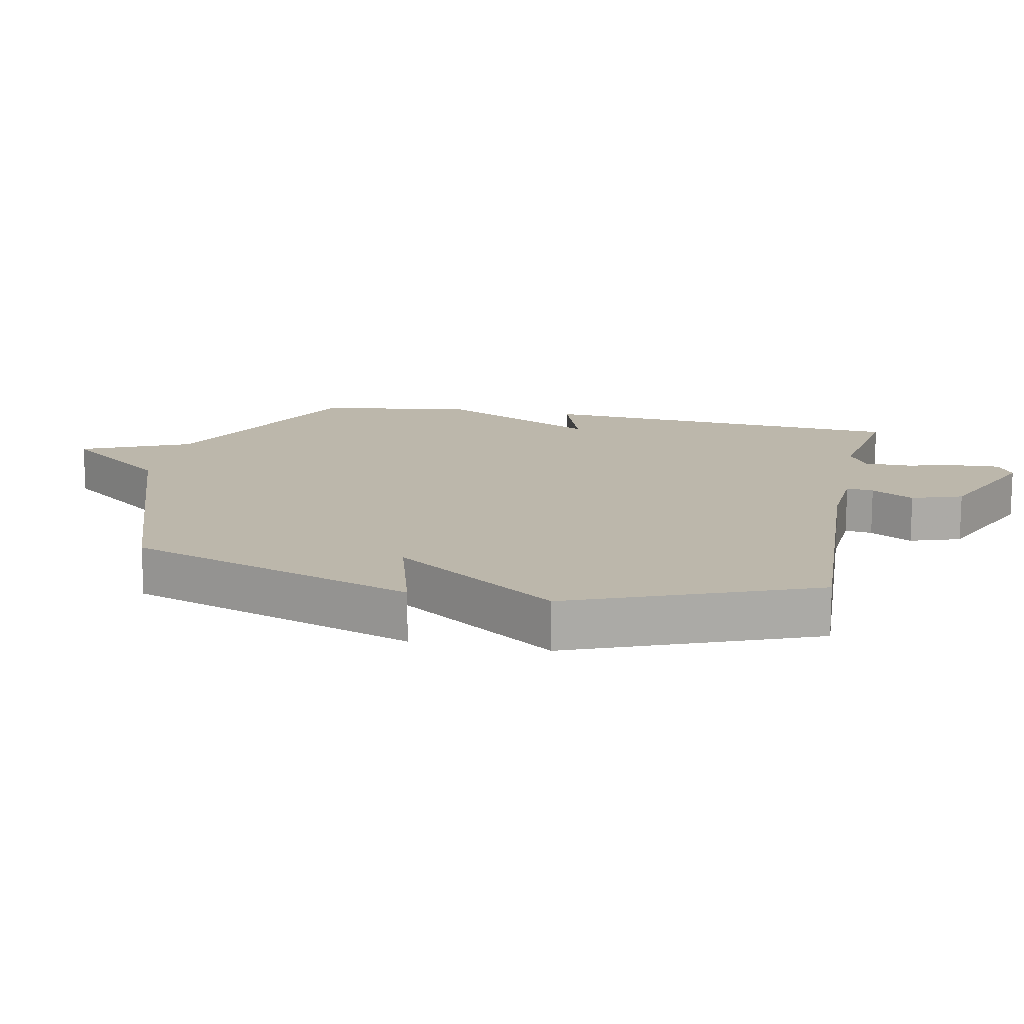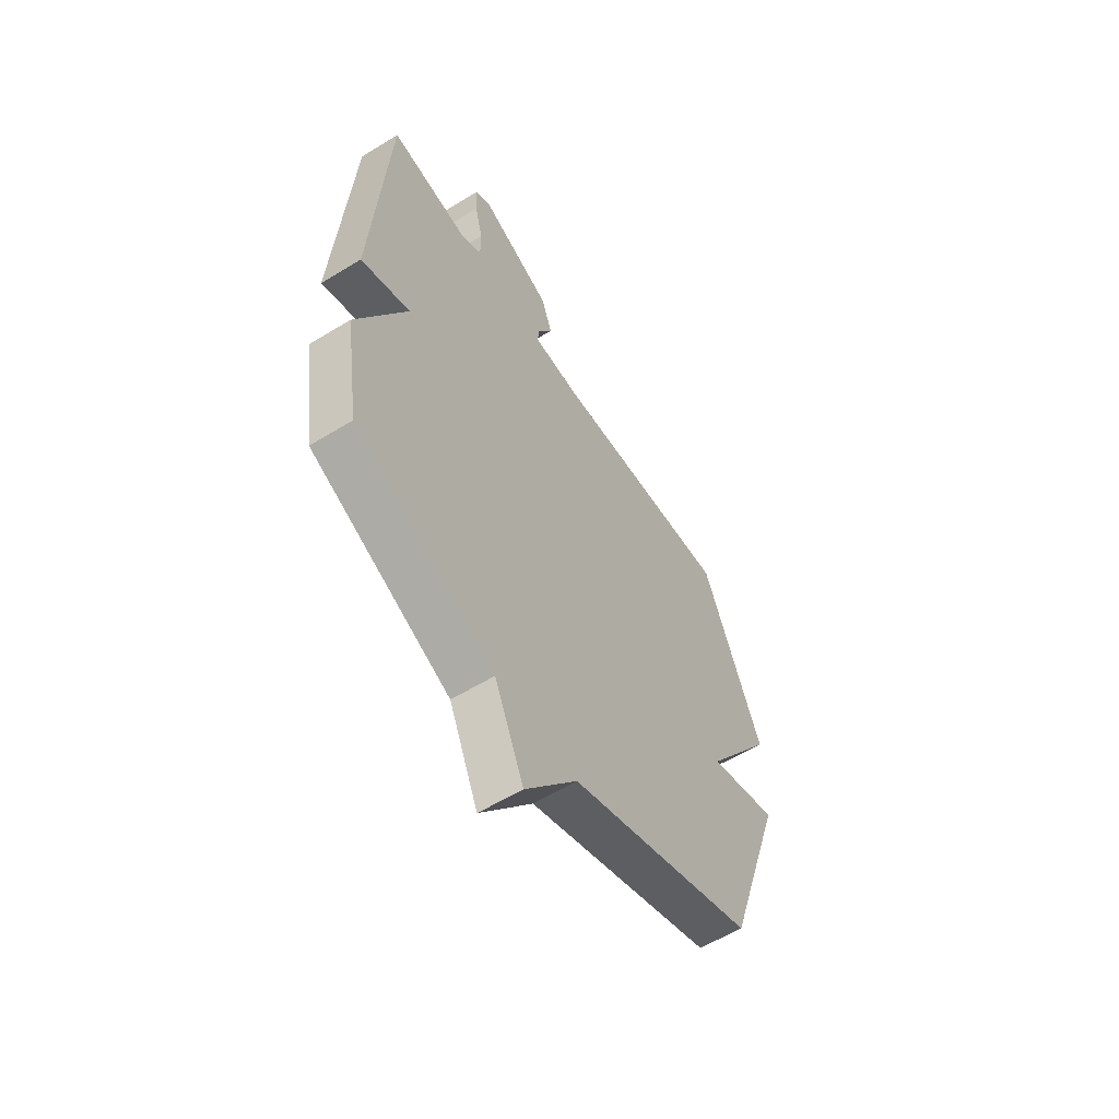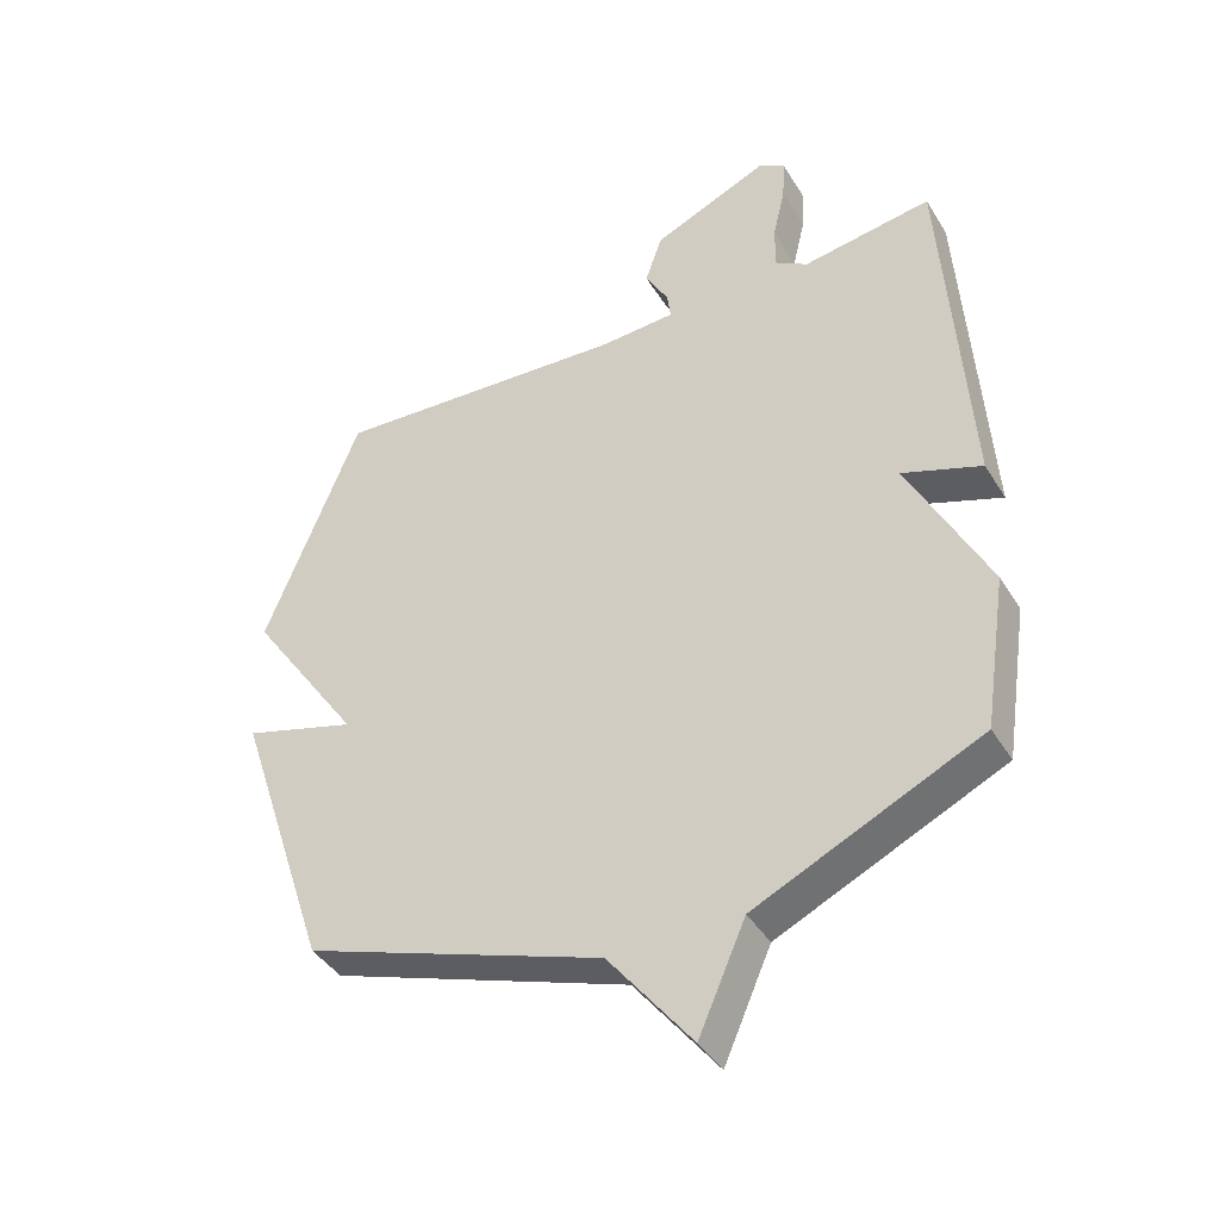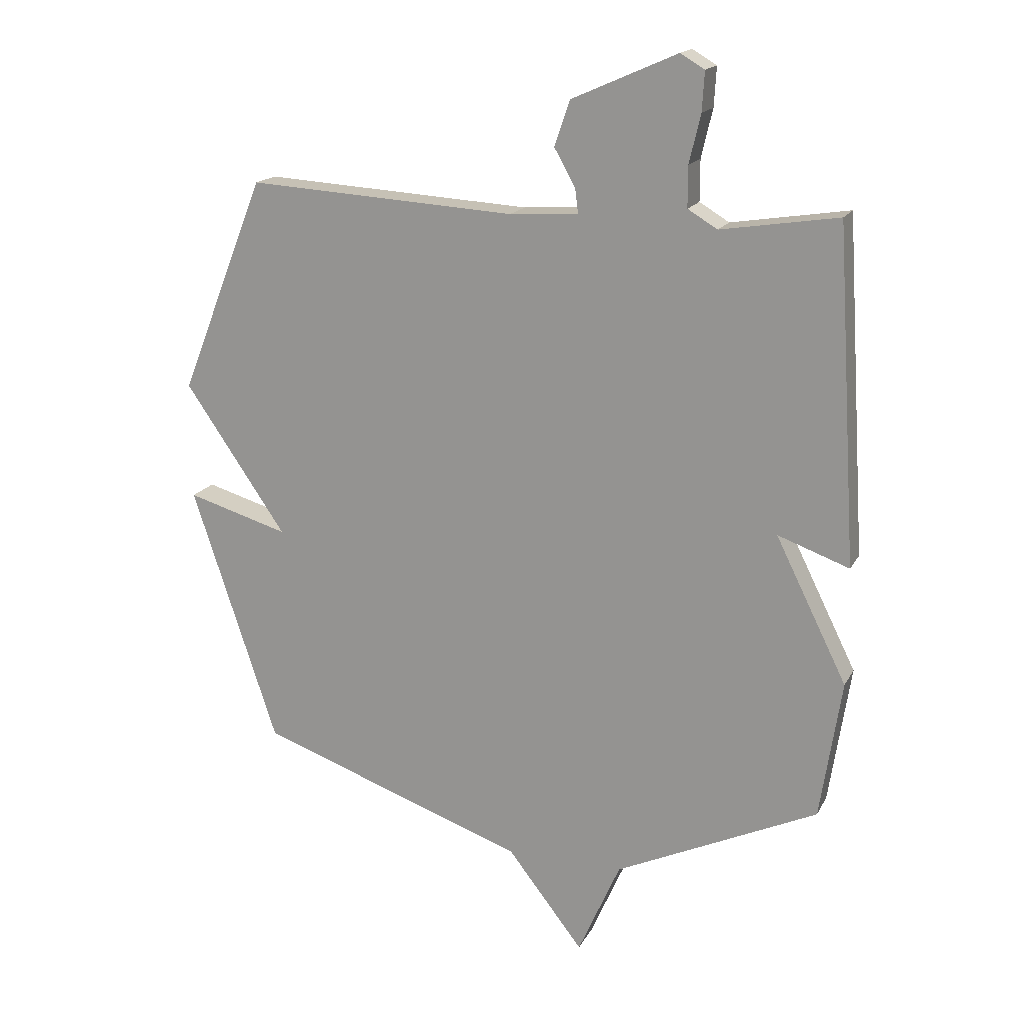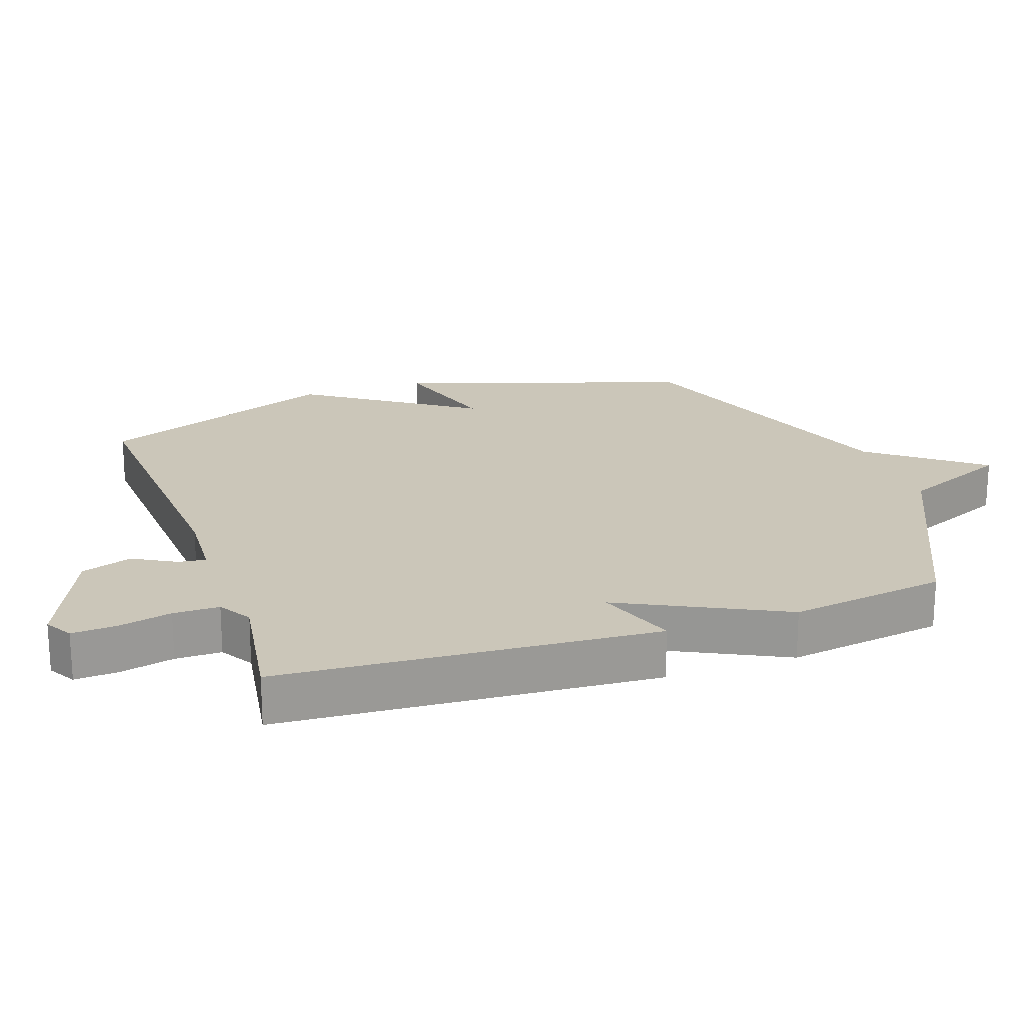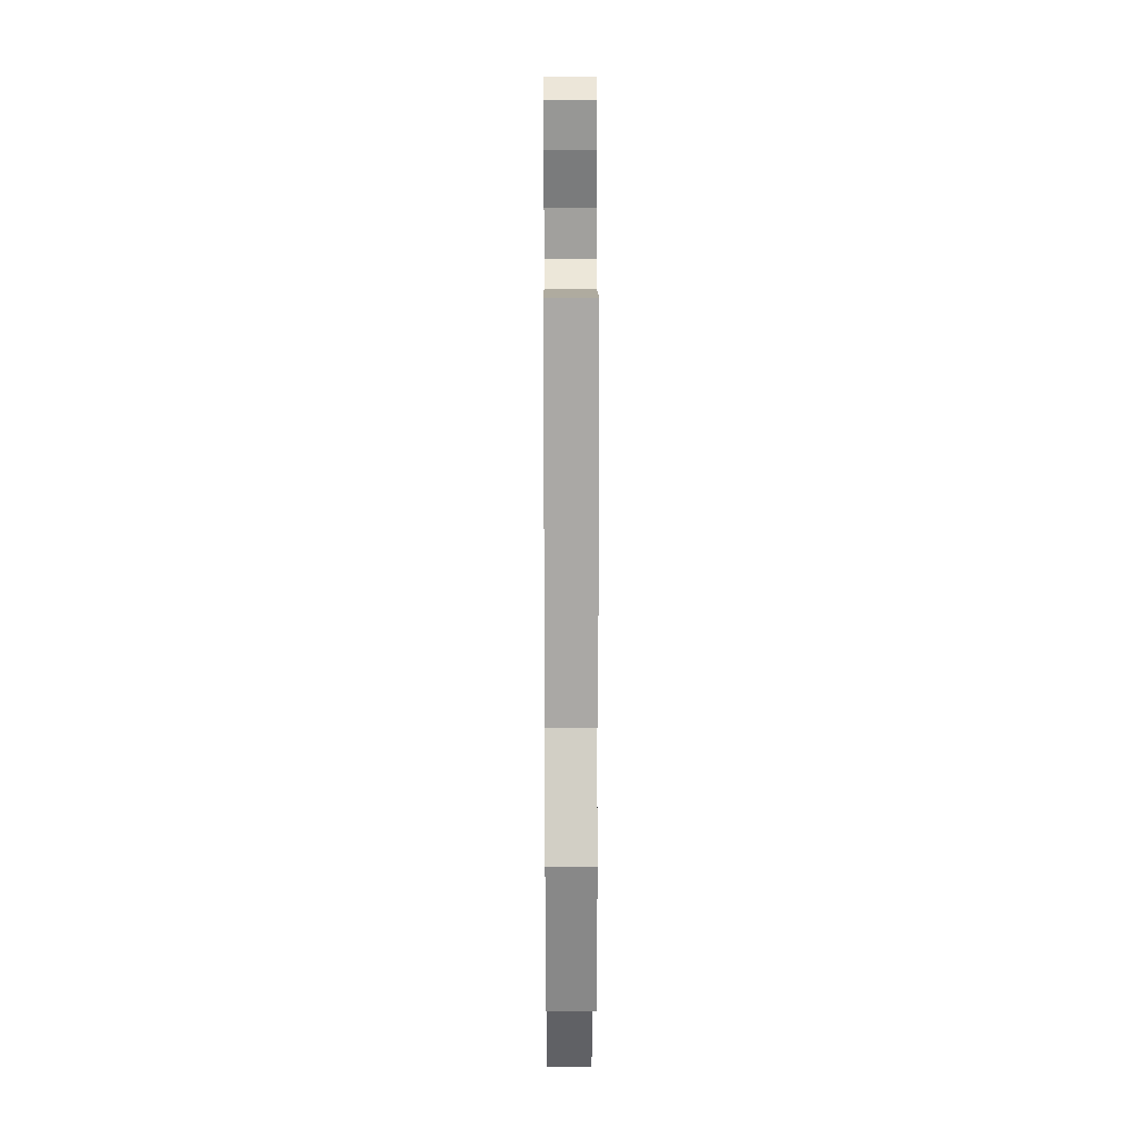
<metadata>
{"format":"obj","ext":"obj","renderer":"f3d","projection":"perspective","resolution":1024,"background":"white","views":[{"elev":14.5,"azim":-78.1,"up":"+Y"},{"elev":-58.8,"azim":122.3,"up":"+Z"},{"elev":-41.3,"azim":28.9,"up":"+Z"},{"elev":17.2,"azim":20.3,"up":"+Z"},{"elev":20.9,"azim":70.9,"up":"+Y"},{"elev":18.5,"azim":89.7,"up":"+Z"}]}
</metadata>
<code>
v 0.5 0.07 -0.5
v 0.157 0.07 -0.66
v 0.085 0.07 -0.824
v -0.043 0.07 -0.66
v -0.5 0.07 -0.5
v -0.645 0.07 -0.064
v -0.473 0.07 -0.114
v -0.645 0.07 0.136
v -0.5 0.07 0.5
v -0.045 0.07 0.473
v 0.071 0.07 0.48
v 0.066 0.07 0.521
v 0.03 0.07 0.585
v 0.056 0.07 0.661
v 0.234 0.07 0.739
v 0.275 0.07 0.715
v 0.271 0.07 0.649
v 0.252 0.07 0.568
v 0.252 0.07 0.499
v 0.302 0.07 0.469
v 0.5 0.07 0.5
v 0.536 0.07 -0.064
v 0.415 0.07 -0.021
v 0.536 0.07 -0.264
v 0.5 0 -0.5
v 0.157 0 -0.66
v 0.085 0 -0.824
v -0.043 0 -0.66
v -0.5 0 -0.5
v -0.645 0 -0.064
v -0.473 0 -0.114
v -0.645 0 0.136
v -0.5 0 0.5
v -0.045 0 0.473
v 0.071 0 0.48
v 0.066 0 0.521
v 0.03 0 0.585
v 0.056 0 0.661
v 0.234 0 0.739
v 0.275 0 0.715
v 0.271 0 0.649
v 0.252 0 0.568
v 0.252 0 0.499
v 0.302 0 0.469
v 0.5 0 0.5
v 0.536 0 -0.064
v 0.415 0 -0.021
v 0.536 0 -0.264
f 23 24 1 2
f 20 21 22 23
f 2 3 4
f 23 2 4
f 20 23 4
f 19 20 4
f 18 19 4 5
f 16 17 18
f 15 16 18
f 14 15 18
f 13 14 18
f 12 13 18
f 11 12 18
f 11 18 5
f 10 11 5
f 7 8 9 10
f 7 10 5
f 5 6 7
f 26 25 48 47
f 47 46 45 44
f 28 27 26
f 28 26 47
f 28 47 44
f 28 44 43
f 29 28 43 42
f 42 41 40
f 42 40 39
f 42 39 38
f 42 38 37
f 42 37 36
f 42 36 35
f 29 42 35
f 29 35 34
f 34 33 32 31
f 29 34 31
f 31 30 29
f 1 25 26 2
f 2 26 27 3
f 3 27 28 4
f 4 28 29 5
f 5 29 30 6
f 6 30 31 7
f 7 31 32 8
f 8 32 33 9
f 9 33 34 10
f 10 34 35 11
f 11 35 36 12
f 12 36 37 13
f 13 37 38 14
f 14 38 39 15
f 15 39 40 16
f 16 40 41 17
f 17 41 42 18
f 18 42 43 19
f 19 43 44 20
f 20 44 45 21
f 21 45 46 22
f 22 46 47 23
f 23 47 48 24
f 24 48 25 1

</code>
